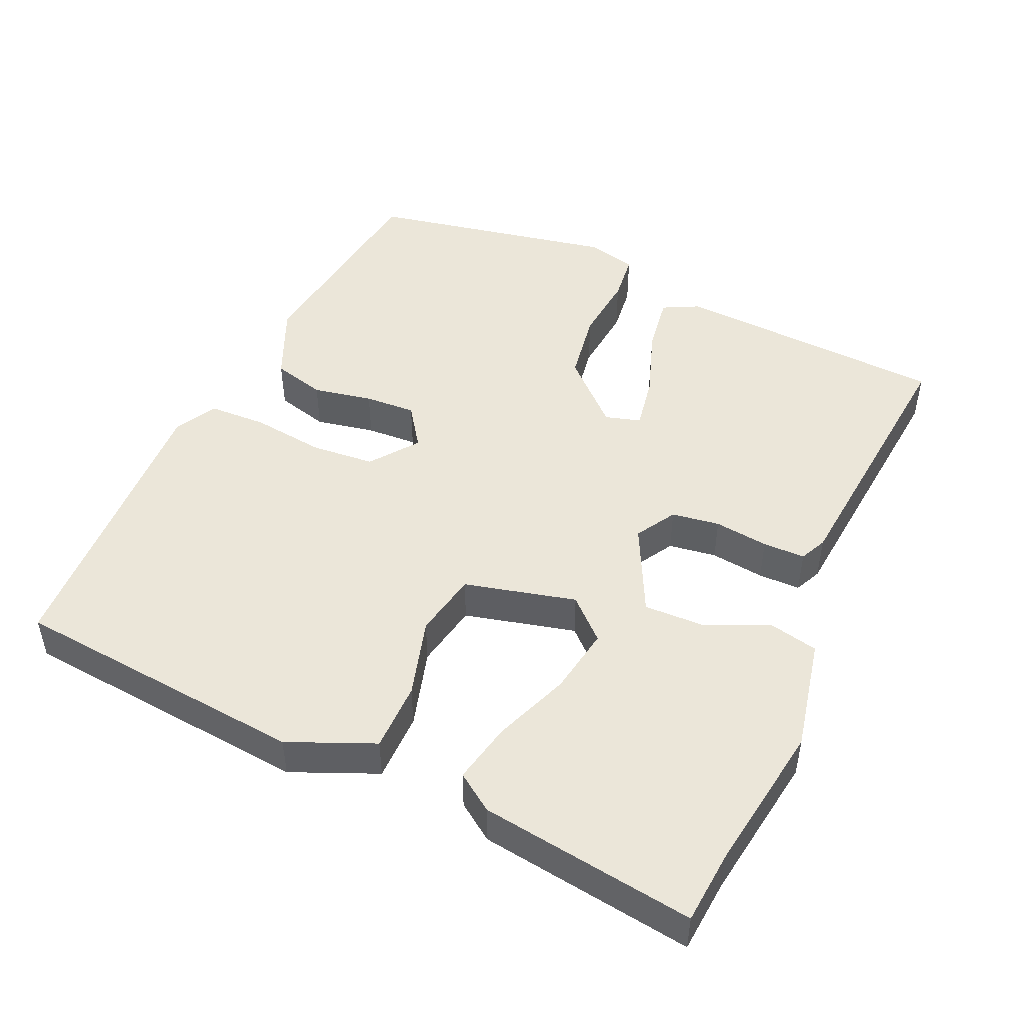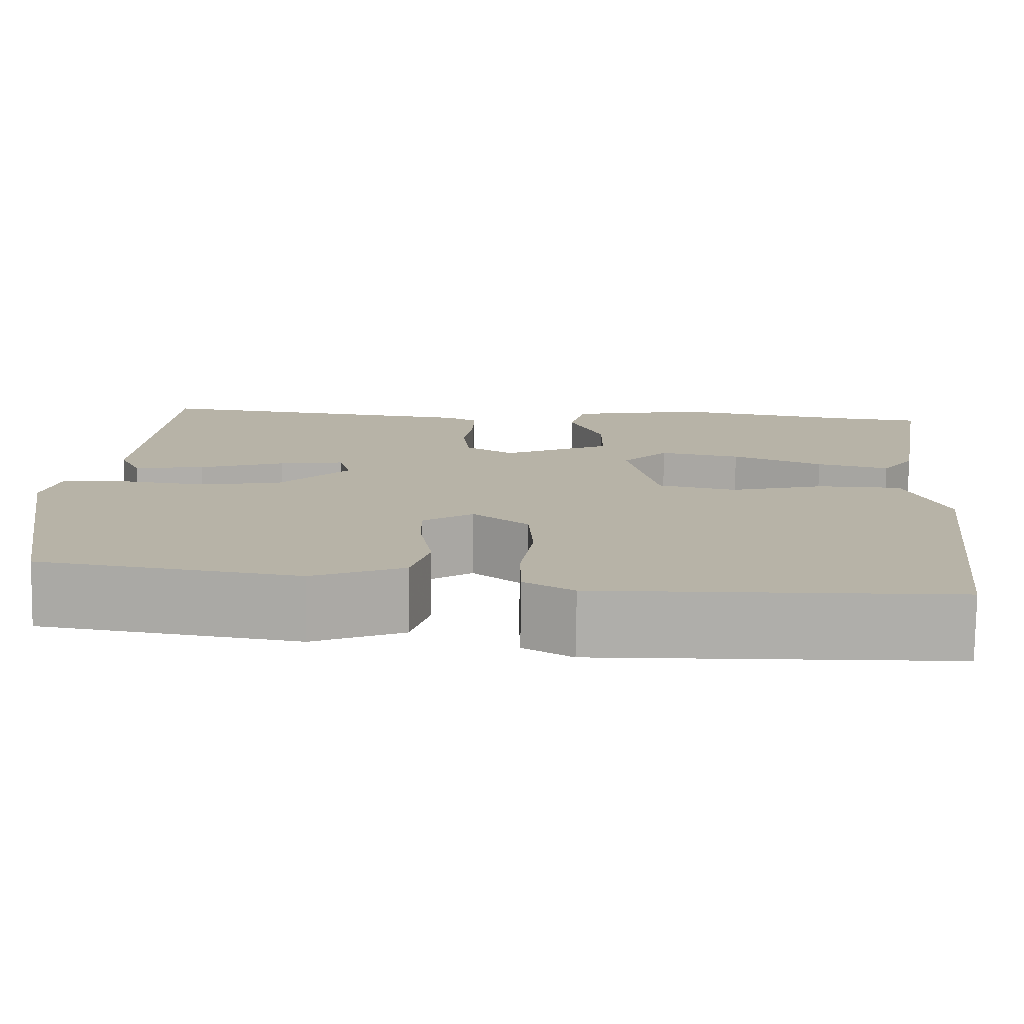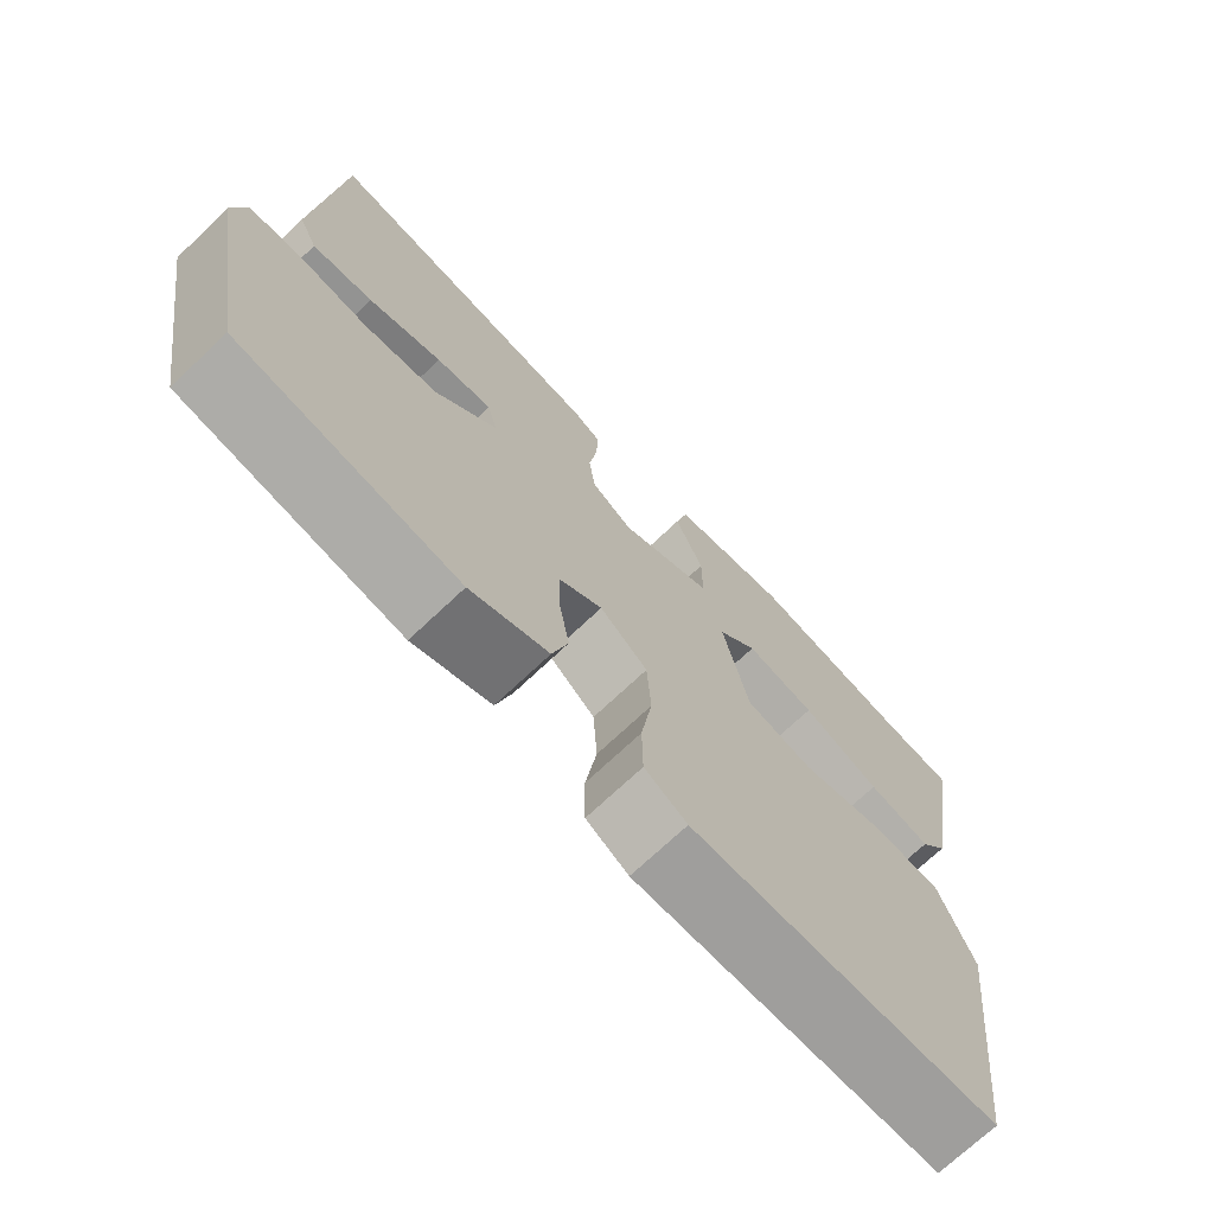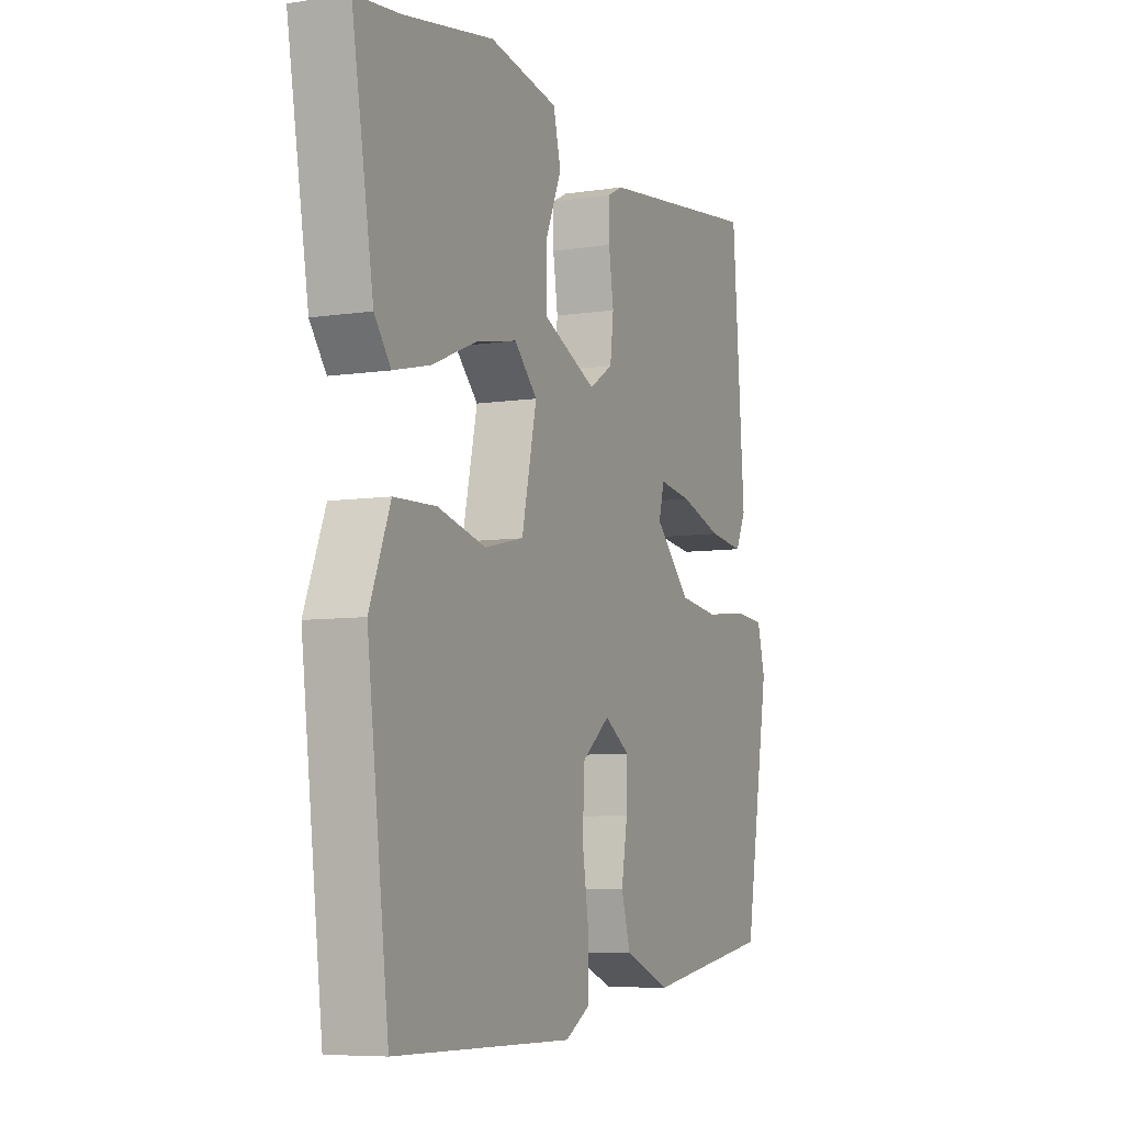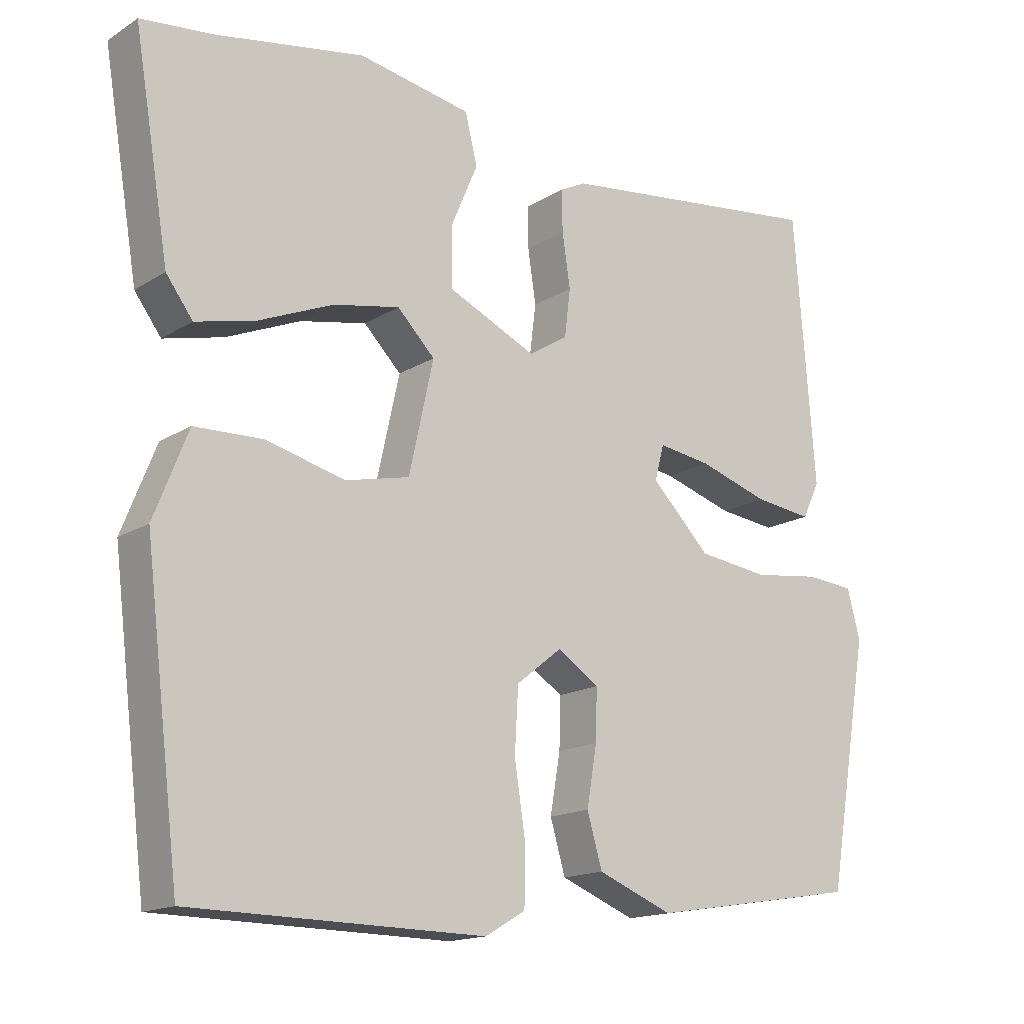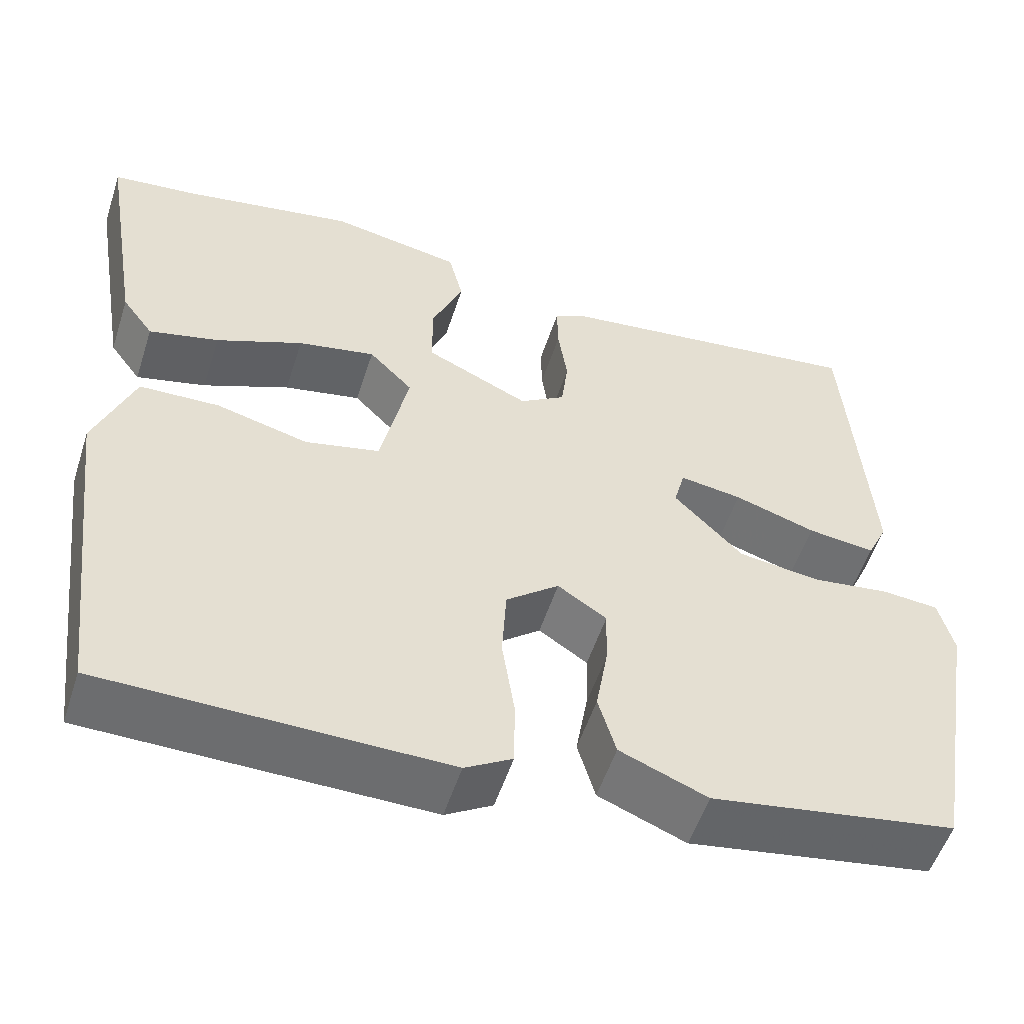
<metadata>
{"format":"obj","ext":"obj","renderer":"f3d","projection":"perspective","resolution":1024,"background":"white","views":[{"elev":48.3,"azim":-67.3,"up":"+Y"},{"elev":-77.5,"azim":179.2,"up":"+Z"},{"elev":-71.4,"azim":133.5,"up":"+Z"},{"elev":-6.9,"azim":-65.9,"up":"+Z"},{"elev":-15.7,"azim":-37.9,"up":"+Z"},{"elev":-53.7,"azim":-17.8,"up":"+Z"}]}
</metadata>
<code>
v -0.49 0.07 -0.497
v -0.539 0.07 -0.093
v -0.492 0.07 0.026
v -0.397 0.07 0.029
v -0.288 0.07 0.001
v -0.199 0.07 0.021
v -0.165 0.07 0.175
v -0.217 0.07 0.228
v -0.309 0.07 0.21
v -0.412 0.07 0.167
v -0.495 0.07 0.147
v -0.532 0.07 0.197
v -0.581 0.07 0.491
v -0.48 0.07 0.502
v -0.275 0.07 0.538
v -0.119 0.07 0.509
v -0.102 0.07 0.44
v -0.139 0.07 0.353
v -0.139 0.07 0.27
v -0.016 0.07 0.213
v 0.038 0.07 0.247
v 0.046 0.07 0.313
v 0.035 0.07 0.387
v 0.034 0.07 0.445
v 0.07 0.07 0.463
v 0.444 0.07 0.508
v 0.473 0.07 0.134
v 0.449 0.07 0.084
v 0.369 0.07 0.094
v 0.272 0.07 0.125
v 0.198 0.07 0.136
v 0.185 0.07 0.087
v 0.267 0.07 0.004
v 0.365 0.07 -0.009
v 0.458 0.07 0.003
v 0.525 0.07 -0.003
v 0.543 0.07 -0.071
v 0.485 0.07 -0.411
v 0.193 0.07 -0.458
v 0.089 0.07 -0.416
v 0.068 0.07 -0.344
v 0.082 0.07 -0.262
v 0.084 0.07 -0.192
v 0.026 0.07 -0.154
v -0.037 0.07 -0.204
v -0.042 0.07 -0.292
v -0.027 0.07 -0.39
v -0.028 0.07 -0.47
v -0.084 0.07 -0.503
v -0.49 0 -0.497
v -0.539 0 -0.093
v -0.492 0 0.026
v -0.397 0 0.029
v -0.288 0 0.001
v -0.199 0 0.021
v -0.165 0 0.175
v -0.217 0 0.228
v -0.309 0 0.21
v -0.412 0 0.167
v -0.495 0 0.147
v -0.532 0 0.197
v -0.581 0 0.491
v -0.48 0 0.502
v -0.275 0 0.538
v -0.119 0 0.509
v -0.102 0 0.44
v -0.139 0 0.353
v -0.139 0 0.27
v -0.016 0 0.213
v 0.038 0 0.247
v 0.046 0 0.313
v 0.035 0 0.387
v 0.034 0 0.445
v 0.07 0 0.463
v 0.444 0 0.508
v 0.473 0 0.134
v 0.449 0 0.084
v 0.369 0 0.094
v 0.272 0 0.125
v 0.198 0 0.136
v 0.185 0 0.087
v 0.267 0 0.004
v 0.365 0 -0.009
v 0.458 0 0.003
v 0.525 0 -0.003
v 0.543 0 -0.071
v 0.485 0 -0.411
v 0.193 0 -0.458
v 0.089 0 -0.416
v 0.068 0 -0.344
v 0.082 0 -0.262
v 0.084 0 -0.192
v 0.026 0 -0.154
v -0.037 0 -0.204
v -0.042 0 -0.292
v -0.027 0 -0.39
v -0.028 0 -0.47
v -0.084 0 -0.503
f 46 47 48 49
f 45 46 49 1
f 44 45 1 2
f 39 40 41 42
f 39 42 43
f 38 39 43
f 37 38 43 44
f 34 35 36 37
f 33 34 37 44
f 27 28 29 30
f 27 30 31
f 26 27 31
f 25 26 31
f 22 23 24 25
f 21 22 25 31
f 20 21 31 32
f 15 16 17 18
f 14 15 18 19
f 13 14 19
f 12 13 19
f 9 10 11 12
f 8 9 12 19
f 7 8 19 20
f 2 3 4 5
f 2 5 6
f 44 2 6
f 20 32 33 44
f 6 7 20 44
f 98 97 96 95
f 50 98 95 94
f 51 50 94 93
f 91 90 89 88
f 92 91 88
f 92 88 87
f 93 92 87 86
f 86 85 84 83
f 93 86 83 82
f 79 78 77 76
f 80 79 76
f 80 76 75
f 80 75 74
f 74 73 72 71
f 80 74 71 70
f 81 80 70 69
f 67 66 65 64
f 68 67 64 63
f 68 63 62
f 68 62 61
f 61 60 59 58
f 68 61 58 57
f 69 68 57 56
f 54 53 52 51
f 55 54 51
f 55 51 93
f 93 82 81 69
f 93 69 56 55
f 1 50 51 2
f 2 51 52 3
f 3 52 53 4
f 4 53 54 5
f 5 54 55 6
f 6 55 56 7
f 7 56 57 8
f 8 57 58 9
f 9 58 59 10
f 10 59 60 11
f 11 60 61 12
f 12 61 62 13
f 13 62 63 14
f 14 63 64 15
f 15 64 65 16
f 16 65 66 17
f 17 66 67 18
f 18 67 68 19
f 19 68 69 20
f 20 69 70 21
f 21 70 71 22
f 22 71 72 23
f 23 72 73 24
f 24 73 74 25
f 25 74 75 26
f 26 75 76 27
f 27 76 77 28
f 28 77 78 29
f 29 78 79 30
f 30 79 80 31
f 31 80 81 32
f 32 81 82 33
f 33 82 83 34
f 34 83 84 35
f 35 84 85 36
f 36 85 86 37
f 37 86 87 38
f 38 87 88 39
f 39 88 89 40
f 40 89 90 41
f 41 90 91 42
f 42 91 92 43
f 43 92 93 44
f 44 93 94 45
f 45 94 95 46
f 46 95 96 47
f 47 96 97 48
f 48 97 98 49
f 49 98 50 1

</code>
